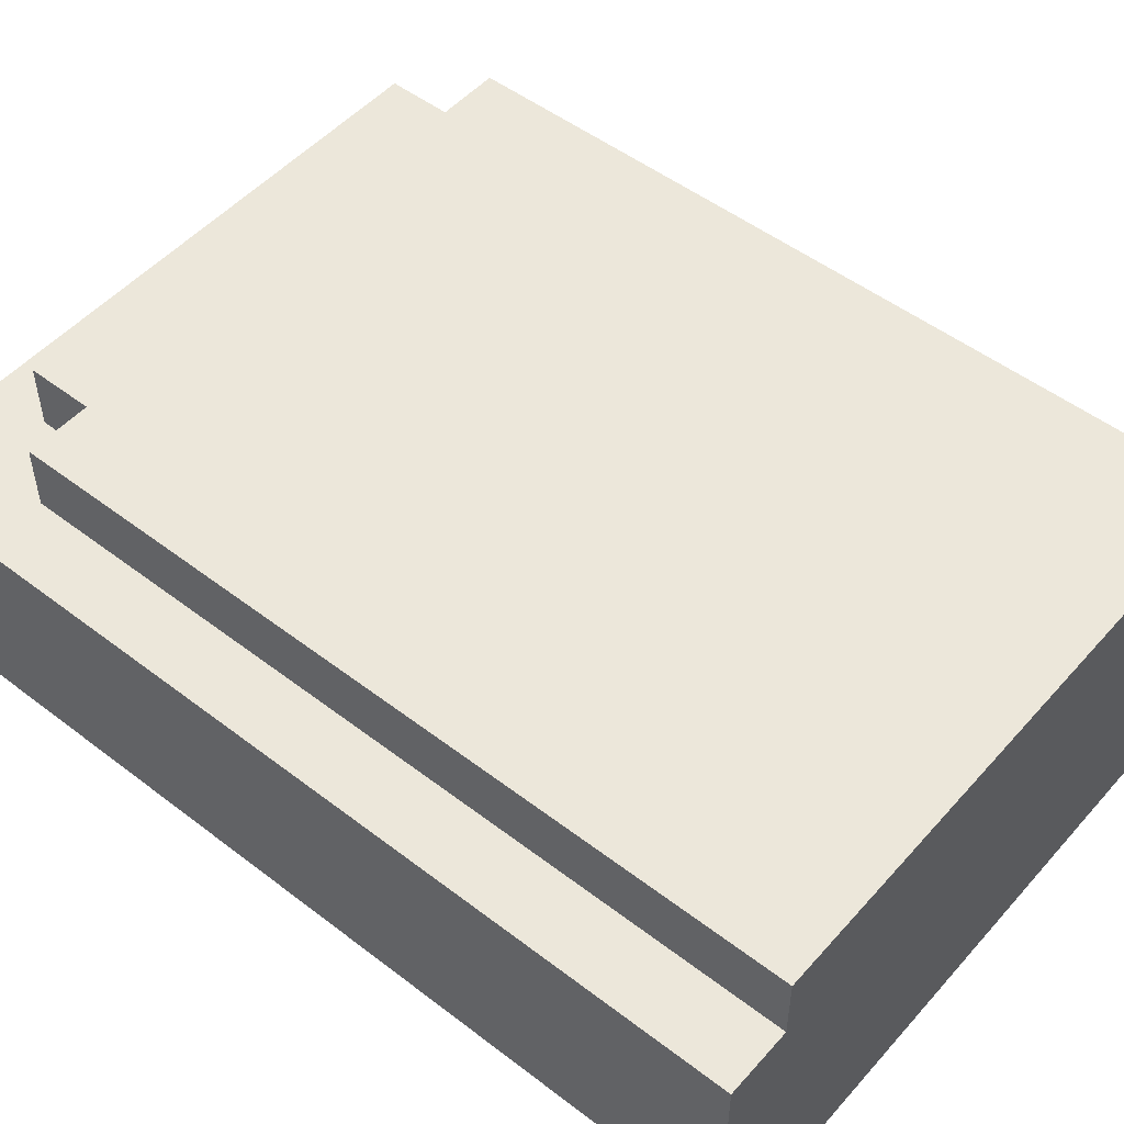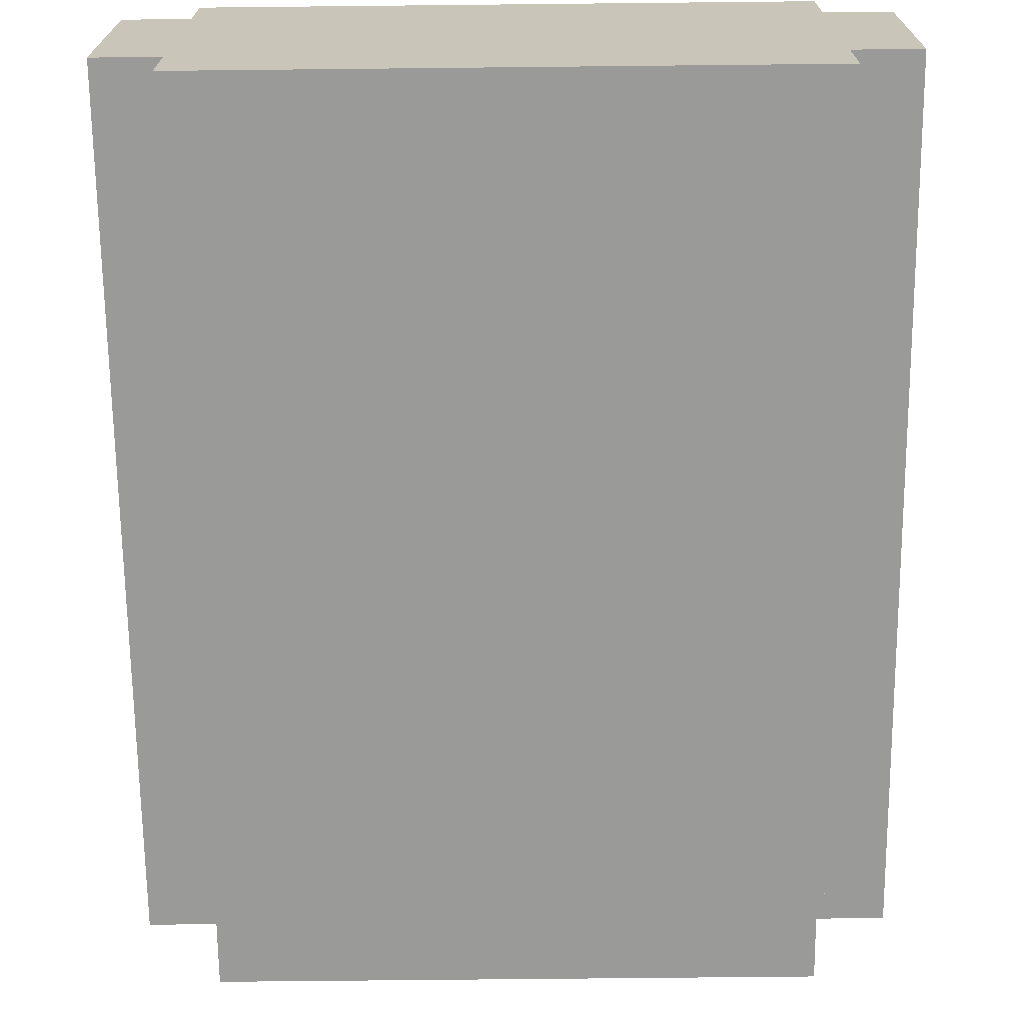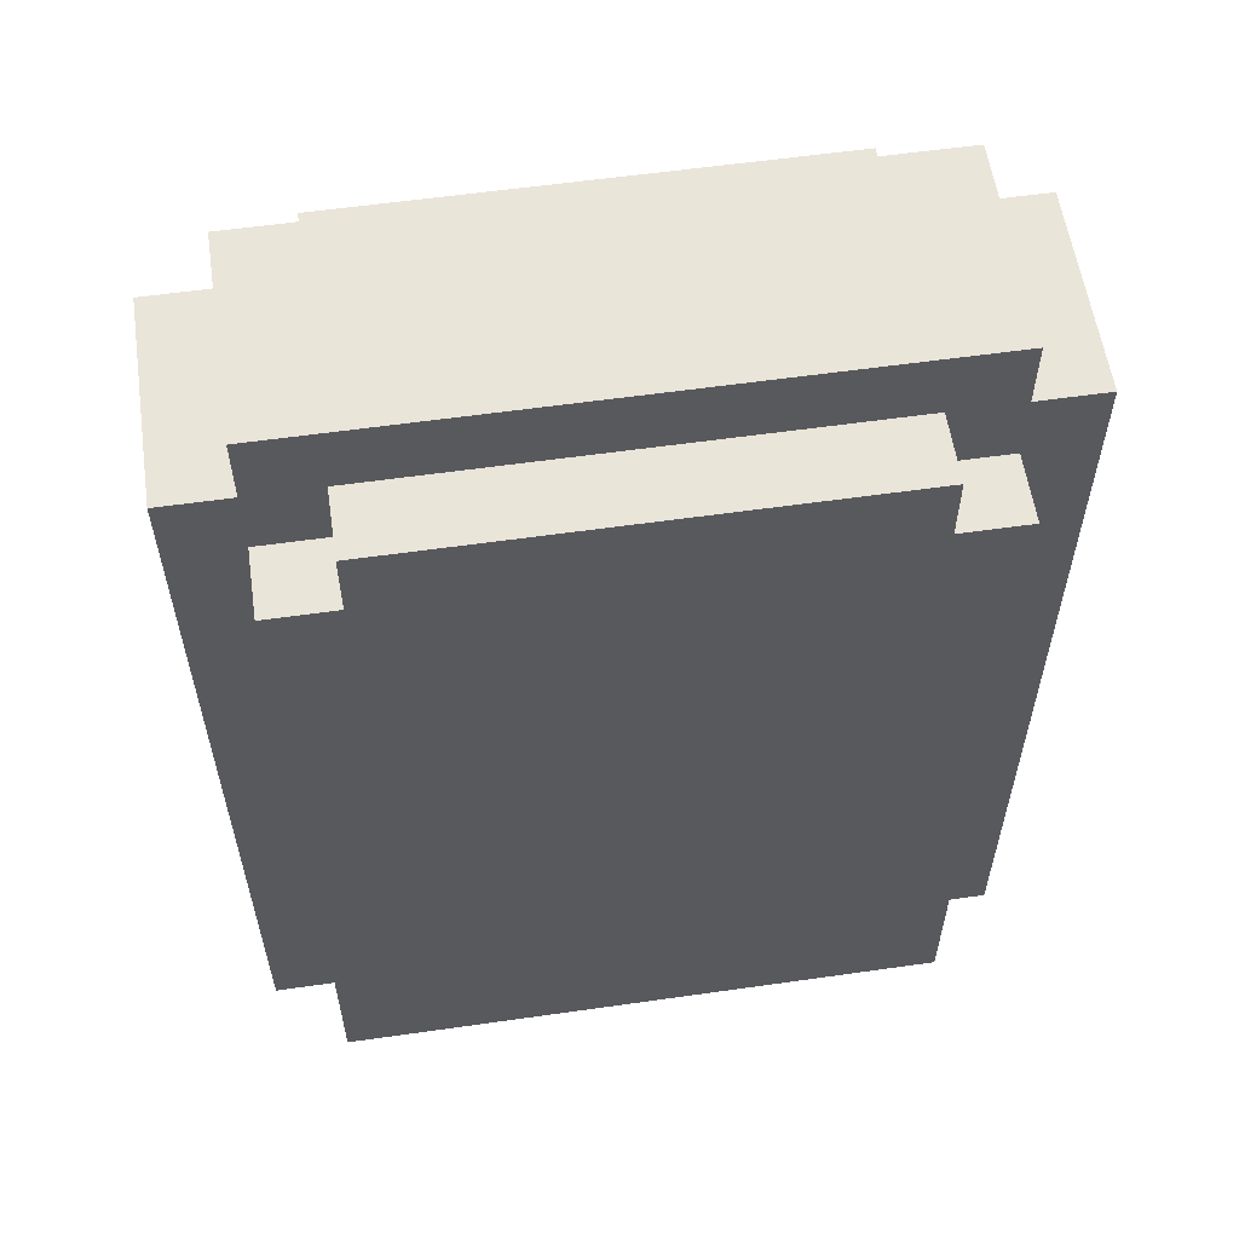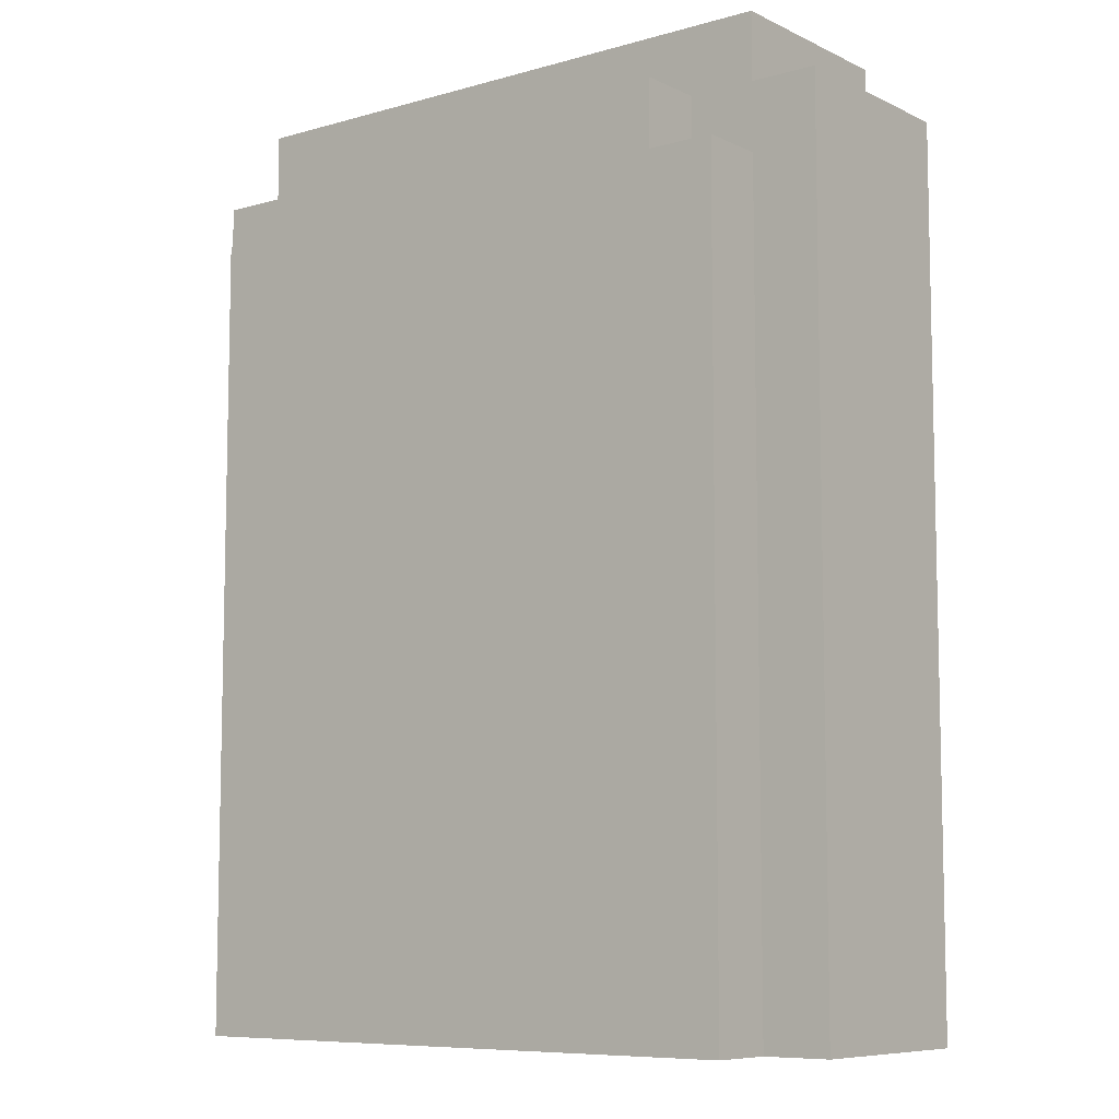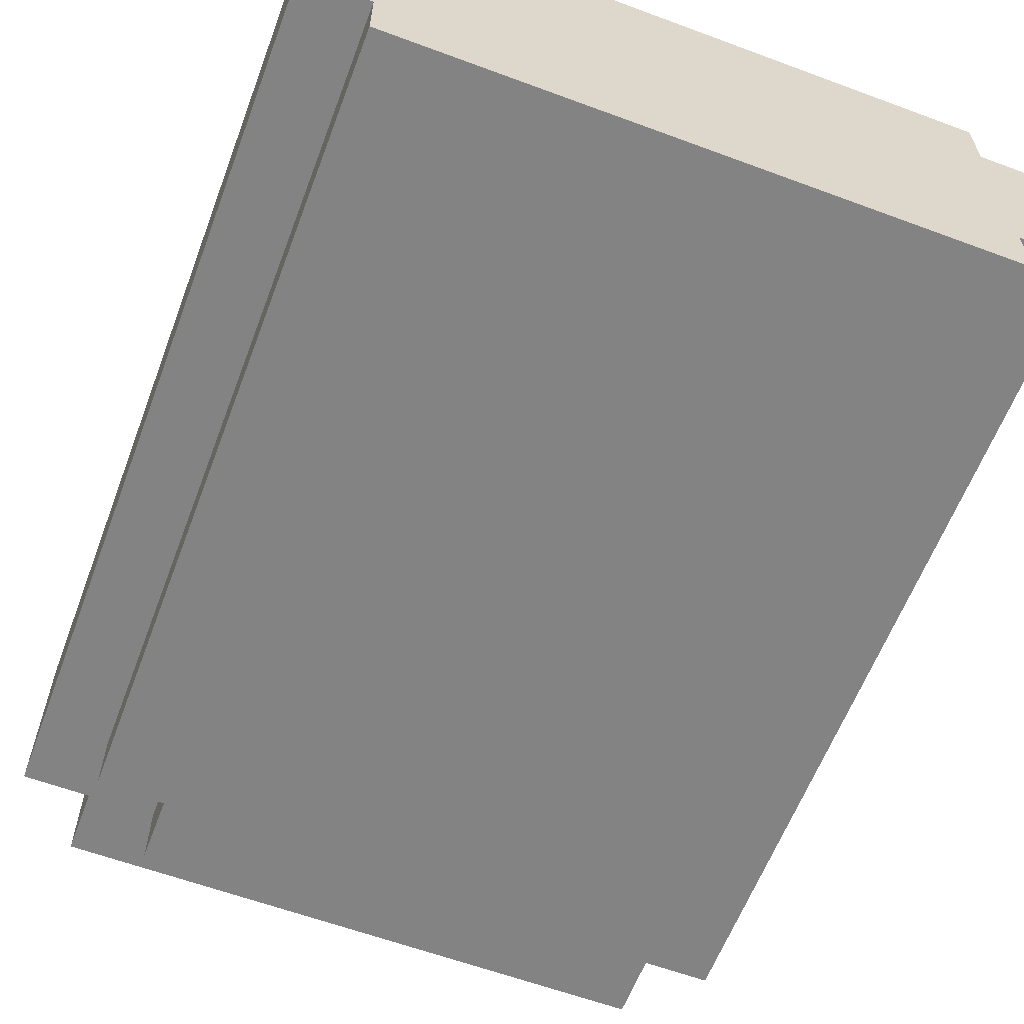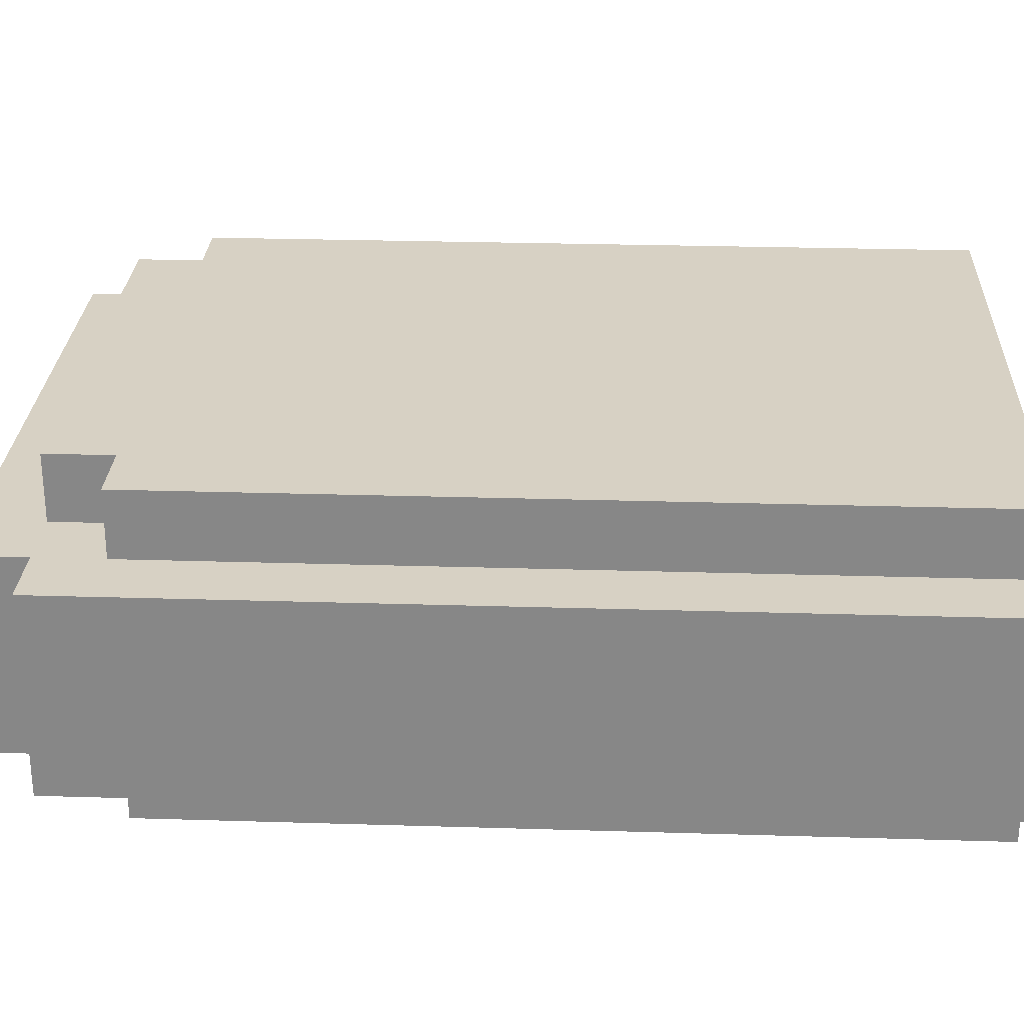
<metadata>
{"format":"obj","ext":"obj","renderer":"f3d","projection":"perspective","resolution":1024,"background":"white","views":[{"elev":50.8,"azim":-50.1,"up":"+Z"},{"elev":-69.2,"azim":0.6,"up":"+Z"},{"elev":58.1,"azim":171.6,"up":"+Y"},{"elev":-8.1,"azim":-141.9,"up":"+Y"},{"elev":-61.1,"azim":-20.7,"up":"+Z"},{"elev":27.1,"azim":-87.3,"up":"+Z"}]}
</metadata>
<code>
o
v -0.6 0 0.1
v -0.6 0 -0.2
v -0.6 0.1 0.1
v -0.6 0.1 -0.2
v -0.6 1.3 0.1
v -0.6 1.3 -0.2
v -0.5 0 0.2
v -0.5 0 0.1
v -0.5 0 -0.2
v -0.5 0 -0.3
v -0.5 0.1 0.2
v -0.5 0.1 0.1
v -0.5 0.1 -0.2
v -0.5 0.1 -0.3
v -0.5 0.3 0.2
v -0.5 0.3 0.1
v -0.5 0.4 0.2
v -0.5 0.4 0.1
v -0.5 0.6 0.2
v -0.5 0.6 0.1
v -0.5 0.9 0.2
v -0.5 0.9 0.1
v -0.5 1 0.2
v -0.5 1 0.1
v -0.5 1.2 0.2
v -0.5 1.2 0.1
v -0.5 1.2 -0.2
v -0.5 1.2 -0.3
v -0.5 1.3 0.1
v -0.5 1.3 -0.2
v -0.5 1.4 0.1
v -0.5 1.4 -0.2
v -0.4 1.2 0.2
v -0.4 1.2 0.1
v -0.4 1.2 -0.2
v -0.4 1.2 -0.3
v -0.4 1.3 0.2
v -0.4 1.3 0.1
v -0.4 1.3 -0.2
v -0.4 1.3 -0.3
v 0.3 1.2 0.2
v 0.3 1.2 0.1
v 0.3 1.2 -0.2
v 0.3 1.2 -0.3
v 0.3 1.3 0.2
v 0.3 1.3 0.1
v 0.3 1.3 -0.2
v 0.3 1.3 -0.3
v 0.4 0 0.2
v 0.4 0 0.1
v 0.4 0 -0.2
v 0.4 0 -0.3
v 0.4 0.1 0.2
v 0.4 0.1 0.1
v 0.4 0.1 -0.2
v 0.4 0.1 -0.3
v 0.4 0.6 0.2
v 0.4 0.6 0.1
v 0.4 0.9 0.2
v 0.4 0.9 0.1
v 0.4 1 0.2
v 0.4 1 0.1
v 0.4 1.2 0.2
v 0.4 1.2 0.1
v 0.4 1.2 -0.2
v 0.4 1.2 -0.3
v 0.4 1.3 0.1
v 0.4 1.3 -0.2
v 0.4 1.4 0.1
v 0.4 1.4 -0.2
v 0.5 0 0.1
v 0.5 0 -0.2
v 0.5 0.1 0.1
v 0.5 0.1 -0.2
v 0.5 1.3 0.1
v 0.5 1.3 -0.2
v -0.5 0 0.2
v -0.5 0.1 0.2
v -0.5 0.3 0.2
v -0.5 0.4 0.2
v -0.5 0.6 0.2
v -0.5 0.9 0.2
v -0.5 1 0.2
v -0.5 1.2 0.2
v -0.4 1.2 0.2
v -0.4 1.3 0.2
v -0.3 1.2 0.2
v -0.3 1.3 0.2
v -0.2 0.6 0.2
v -0.2 0.9 0.2
v -0.2 1 0.2
v -0.1 0.1 0.2
v -0.1 0.3 0.2
v -0.1 0.4 0.2
v -0.1 1.2 0.2
v -5.96e-08 0.1 0.2
v -5.96e-08 1.2 0.2
v 0.1 0.6 0.2
v 0.1 0.9 0.2
v 0.1 1 0.2
v 0.2 1.2 0.2
v 0.2 1.3 0.2
v 0.3 1.2 0.2
v 0.3 1.3 0.2
v 0.4 0 0.2
v 0.4 0.1 0.2
v 0.4 0.6 0.2
v 0.4 0.9 0.2
v 0.4 1 0.2
v 0.4 1.2 0.2
v -0.6 0 0.1
v -0.6 0.1 0.1
v -0.6 1.3 0.1
v -0.5 0 0.1
v -0.5 0.1 0.1
v -0.5 0.3 0.1
v -0.5 0.4 0.1
v -0.5 0.6 0.1
v -0.5 0.9 0.1
v -0.5 1 0.1
v -0.5 1.2 0.1
v -0.5 1.3 0.1
v -0.5 1.4 0.1
v -0.4 1.2 0.1
v -0.4 1.3 0.1
v -0.4 1.4 0.1
v -0.3 1.3 0.1
v 0.2 1.3 0.1
v 0.3 1.2 0.1
v 0.3 1.3 0.1
v 0.3 1.4 0.1
v 0.4 0 0.1
v 0.4 0.1 0.1
v 0.4 0.6 0.1
v 0.4 0.9 0.1
v 0.4 1 0.1
v 0.4 1.2 0.1
v 0.4 1.3 0.1
v 0.4 1.4 0.1
v 0.5 0 0.1
v 0.5 0.1 0.1
v 0.5 1.3 0.1
v -0.6 0 -0.2
v -0.6 0.1 -0.2
v -0.6 1.3 -0.2
v -0.5 0 -0.2
v -0.5 0.1 -0.2
v -0.5 1.2 -0.2
v -0.5 1.3 -0.2
v -0.5 1.4 -0.2
v -0.4 1.2 -0.2
v -0.4 1.3 -0.2
v -0.3 1.3 -0.2
v -0.3 1.4 -0.2
v 0.2 1.3 -0.2
v 0.2 1.4 -0.2
v 0.3 1.2 -0.2
v 0.3 1.3 -0.2
v 0.4 0 -0.2
v 0.4 0.1 -0.2
v 0.4 1.2 -0.2
v 0.4 1.3 -0.2
v 0.4 1.4 -0.2
v 0.5 0 -0.2
v 0.5 0.1 -0.2
v 0.5 1.3 -0.2
v -0.5 0 -0.3
v -0.5 0.1 -0.3
v -0.5 1.2 -0.3
v -0.4 1.2 -0.3
v -0.4 1.3 -0.3
v 0.3 1.2 -0.3
v 0.3 1.3 -0.3
v 0.4 0 -0.3
v 0.4 0.1 -0.3
v 0.4 1.2 -0.3
v -0.5 0 0.2
v 0.4 0 0.2
v -0.6 0 0.1
v -0.5 0 0.1
v 0.4 0 0.1
v 0.5 0 0.1
v -0.6 0 -0.2
v -0.5 0 -0.2
v 0.4 0 -0.2
v 0.5 0 -0.2
v -0.5 0 -0.3
v 0.4 0 -0.3
v -0.5 1.2 0.2
v -0.4 1.2 0.2
v 0.3 1.2 0.2
v 0.4 1.2 0.2
v -0.5 1.2 0.1
v -0.4 1.2 0.1
v 0.3 1.2 0.1
v 0.4 1.2 0.1
v -0.5 1.2 -0.2
v -0.4 1.2 -0.2
v 0.3 1.2 -0.2
v 0.4 1.2 -0.2
v -0.5 1.2 -0.3
v -0.4 1.2 -0.3
v 0.3 1.2 -0.3
v 0.4 1.2 -0.3
v -0.4 1.3 0.2
v -0.3 1.3 0.2
v 0.2 1.3 0.2
v 0.3 1.3 0.2
v -0.6 1.3 0.1
v -0.5 1.3 0.1
v -0.4 1.3 0.1
v -0.3 1.3 0.1
v 0.2 1.3 0.1
v 0.3 1.3 0.1
v 0.4 1.3 0.1
v 0.5 1.3 0.1
v -0.6 1.3 -0.2
v -0.5 1.3 -0.2
v -0.4 1.3 -0.2
v -0.3 1.3 -0.2
v 0.2 1.3 -0.2
v 0.3 1.3 -0.2
v 0.4 1.3 -0.2
v 0.5 1.3 -0.2
v -0.4 1.3 -0.3
v 0.3 1.3 -0.3
v -0.5 1.4 0.1
v -0.4 1.4 0.1
v 0.3 1.4 0.1
v 0.4 1.4 0.1
v -0.4 1.4 0
v -0.3 1.4 0
v 0.2 1.4 0
v 0.3 1.4 0
v -0.5 1.4 -0.2
v -0.3 1.4 -0.2
v 0.2 1.4 -0.2
v 0.4 1.4 -0.2
f 3 2 1
f 4 2 3
f 5 4 3
f 6 4 5
f 11 8 7
f 12 8 11
f 13 10 9
f 14 10 13
f 15 12 11
f 16 12 15
f 17 16 15
f 18 16 17
f 19 18 17
f 20 18 19
f 21 20 19
f 22 20 21
f 23 22 21
f 24 22 23
f 25 24 23
f 26 24 25
f 27 14 13
f 28 14 27
f 31 30 29
f 32 30 31
f 37 34 33
f 38 34 37
f 39 36 35
f 40 36 39
f 41 42 45
f 45 42 46
f 43 44 47
f 47 44 48
f 49 50 53
f 53 50 54
f 51 52 55
f 55 52 56
f 53 54 57
f 57 54 58
f 57 58 59
f 59 58 60
f 59 60 61
f 61 60 62
f 61 62 63
f 63 62 64
f 55 56 65
f 65 56 66
f 67 68 69
f 69 68 70
f 71 72 73
f 73 72 74
f 73 74 75
f 75 74 76
f 85 84 83
f 87 85 83
f 87 86 85
f 88 86 87
f 89 81 80
f 89 82 81
f 90 83 82
f 90 82 89
f 91 87 83
f 91 83 90
f 92 78 77
f 92 79 78
f 93 80 79
f 93 79 92
f 94 91 90
f 94 80 93
f 94 89 80
f 94 90 89
f 95 87 91
f 95 91 94
f 95 88 87
f 96 94 93
f 96 93 92
f 96 95 94
f 96 92 77
f 97 88 95
f 97 95 96
f 98 97 96
f 99 97 98
f 100 97 99
f 101 88 97
f 101 97 100
f 102 88 101
f 103 101 100
f 103 102 101
f 104 102 103
f 105 96 77
f 106 98 96
f 106 96 105
f 107 99 98
f 107 98 106
f 108 100 99
f 108 99 107
f 109 103 100
f 109 100 108
f 110 103 109
f 114 112 111
f 115 113 112
f 115 112 114
f 116 113 115
f 117 113 116
f 118 113 117
f 119 113 118
f 120 113 119
f 121 113 120
f 122 113 121
f 124 123 122
f 124 122 121
f 125 123 124
f 126 123 125
f 127 126 125
f 128 126 127
f 130 126 128
f 131 126 130
f 137 130 129
f 138 131 130
f 138 130 137
f 139 131 138
f 140 133 132
f 141 136 135
f 141 133 140
f 141 137 136
f 141 138 137
f 141 134 133
f 141 135 134
f 142 138 141
f 143 144 146
f 144 145 147
f 146 144 147
f 147 145 148
f 148 145 149
f 148 149 151
f 149 150 152
f 151 149 152
f 152 150 153
f 153 150 154
f 153 154 155
f 155 154 156
f 155 156 158
f 157 158 161
f 158 156 162
f 161 158 162
f 162 156 163
f 159 160 164
f 160 161 165
f 164 160 165
f 161 162 165
f 165 162 166
f 168 169 170
f 168 170 172
f 170 171 172
f 172 171 173
f 167 168 174
f 168 172 175
f 174 168 175
f 175 172 176
f 180 178 177
f 181 178 180
f 183 180 179
f 184 181 180
f 184 180 183
f 185 182 181
f 185 181 184
f 186 182 185
f 187 185 184
f 188 185 187
f 189 190 193
f 193 190 194
f 191 192 195
f 195 192 196
f 197 198 201
f 201 198 202
f 199 200 203
f 203 200 204
f 205 206 211
f 206 207 212
f 211 206 212
f 207 208 213
f 212 207 213
f 213 208 214
f 209 210 217
f 217 210 218
f 215 216 223
f 223 216 224
f 221 222 225
f 219 220 225
f 220 221 225
f 225 222 226
f 227 228 231
f 228 229 231
f 231 229 232
f 232 229 233
f 229 230 234
f 233 229 234
f 227 231 235
f 231 232 235
f 232 233 236
f 235 232 236
f 233 234 237
f 236 233 237
f 234 230 238
f 237 234 238

</code>
